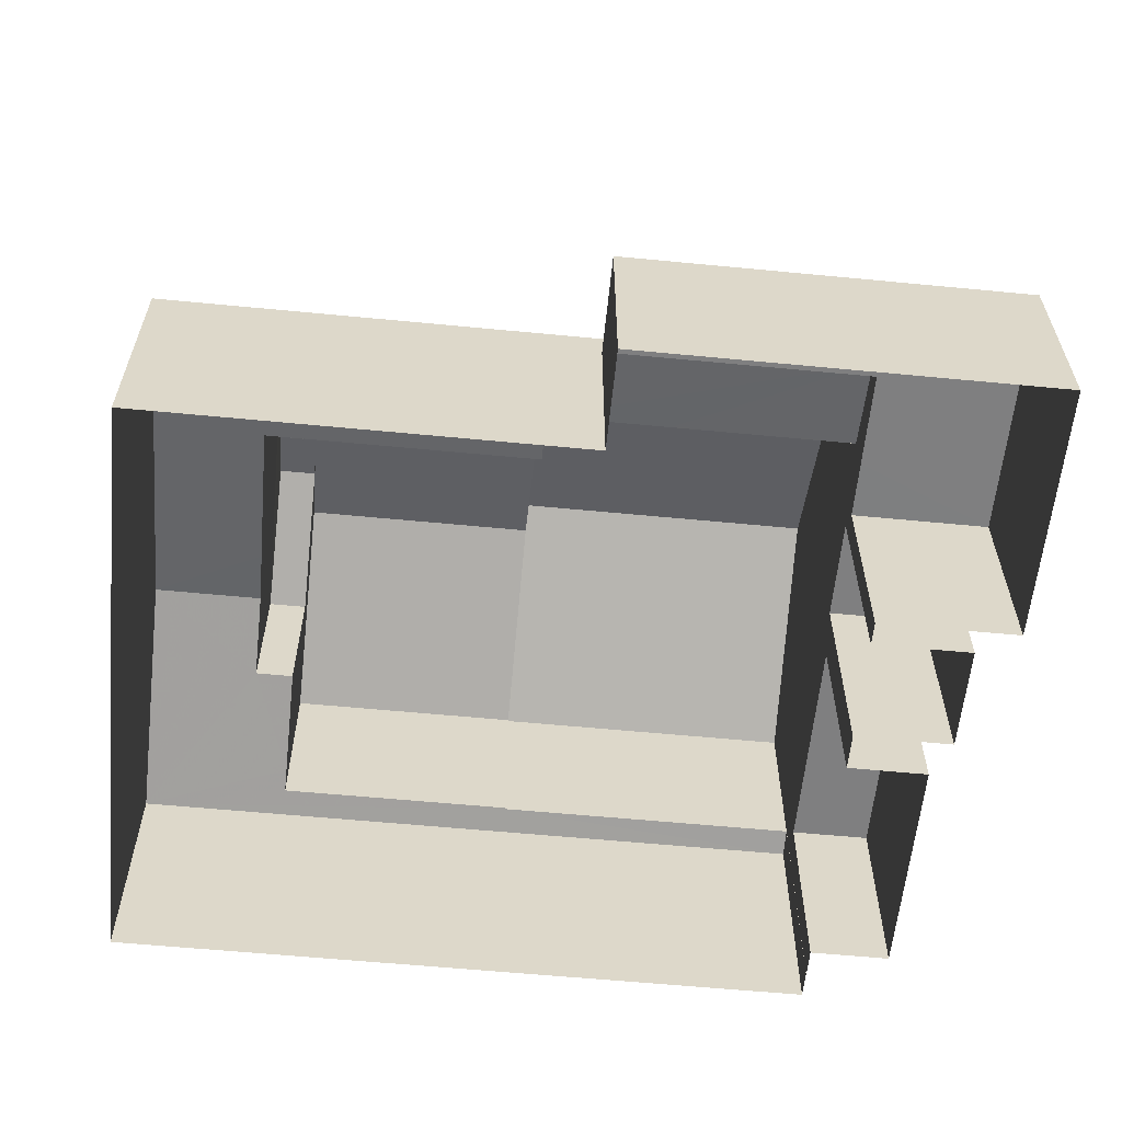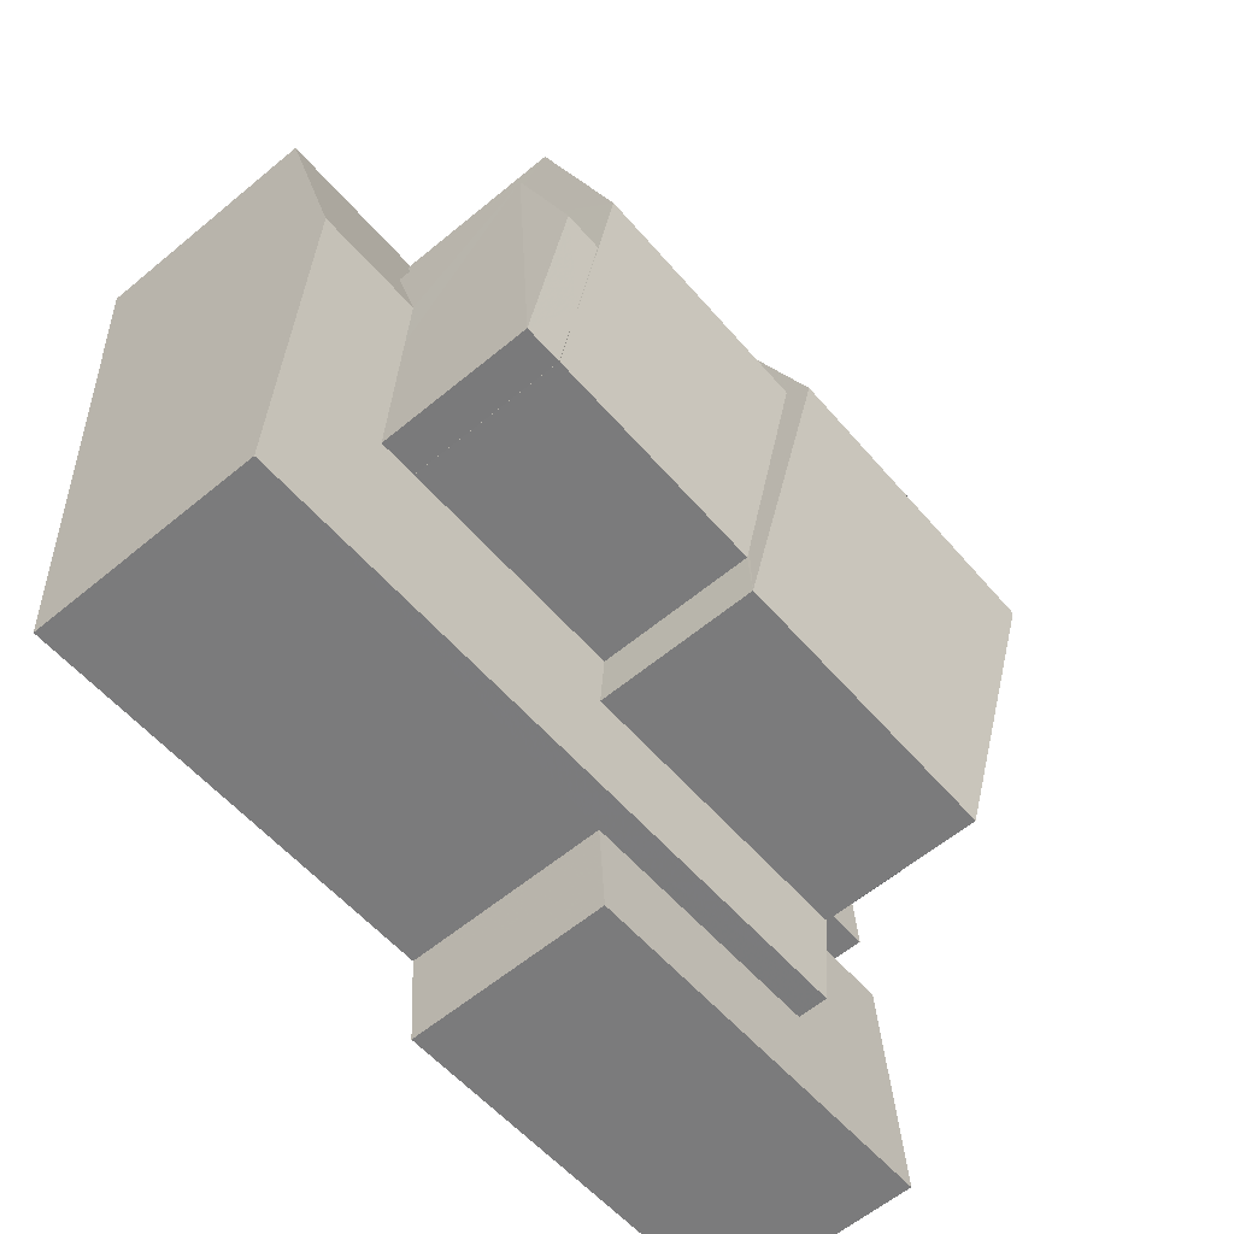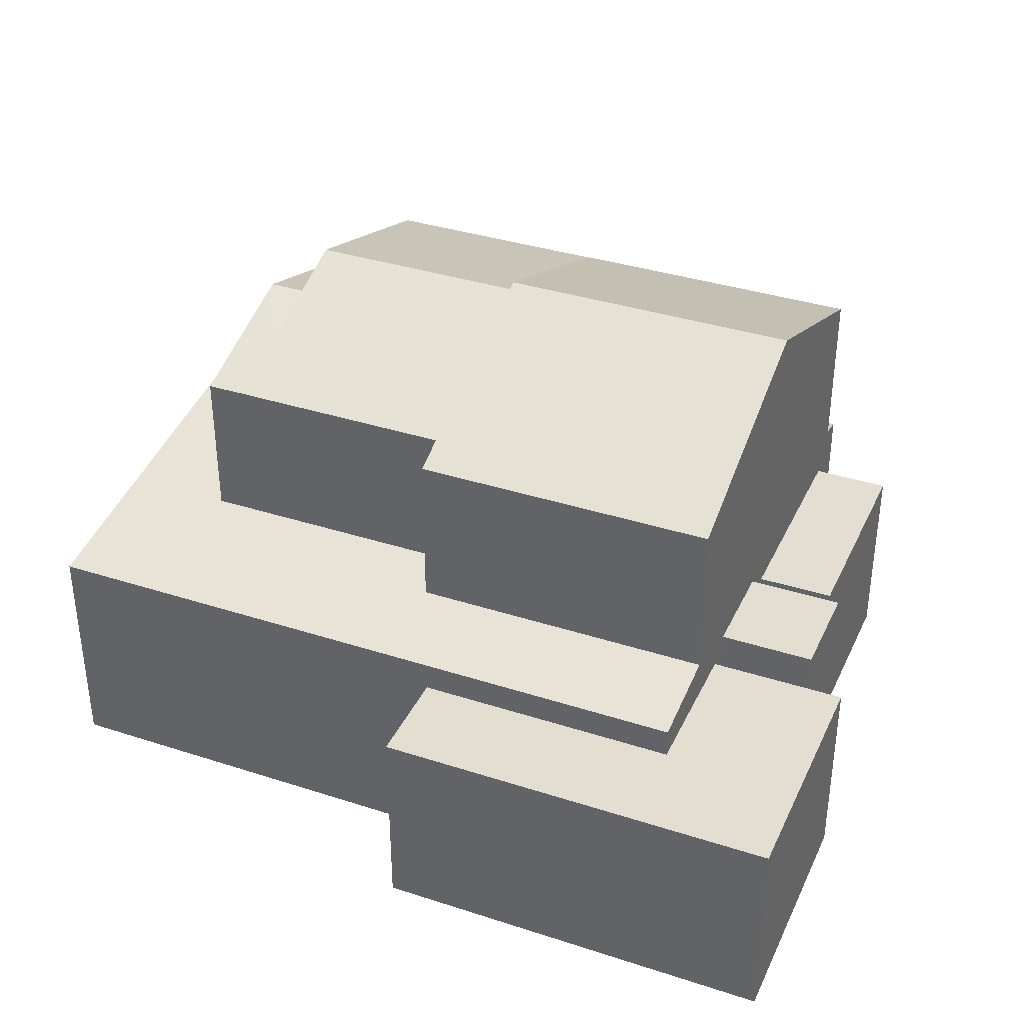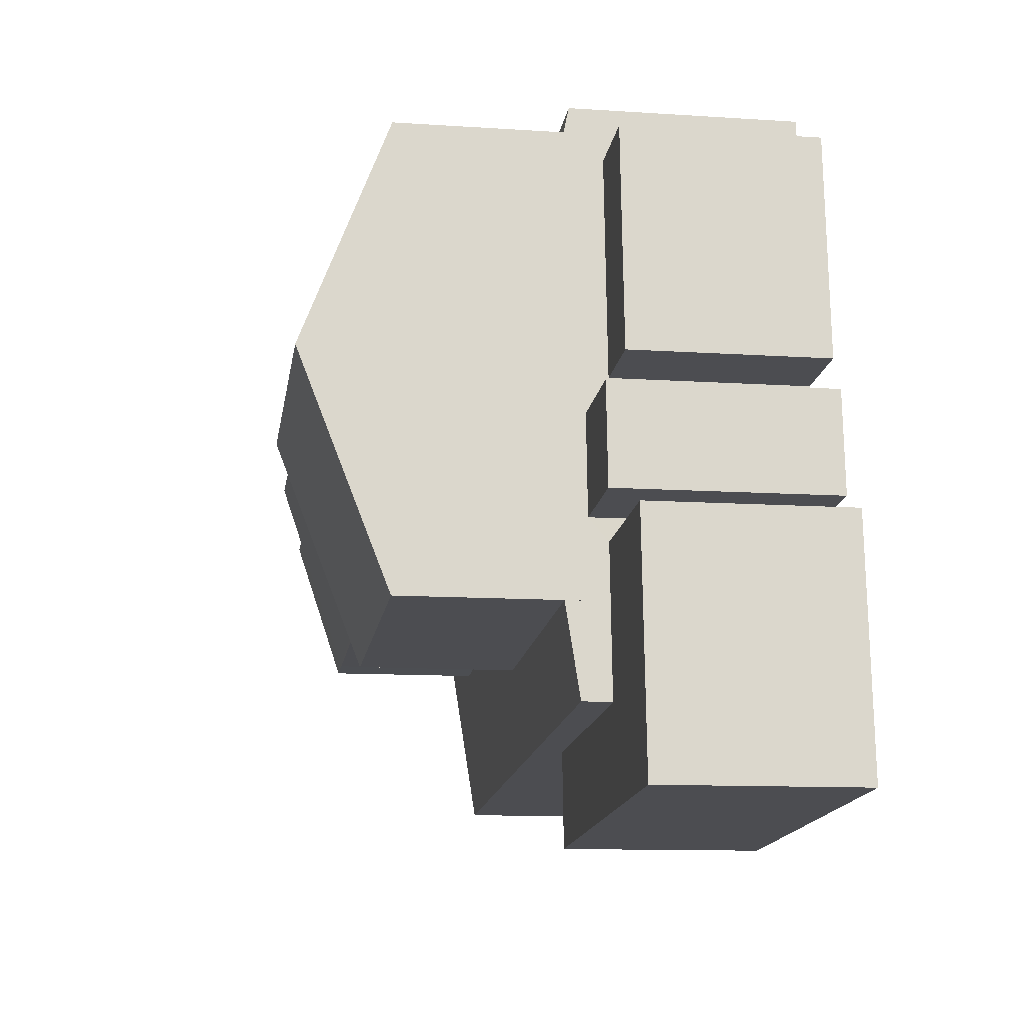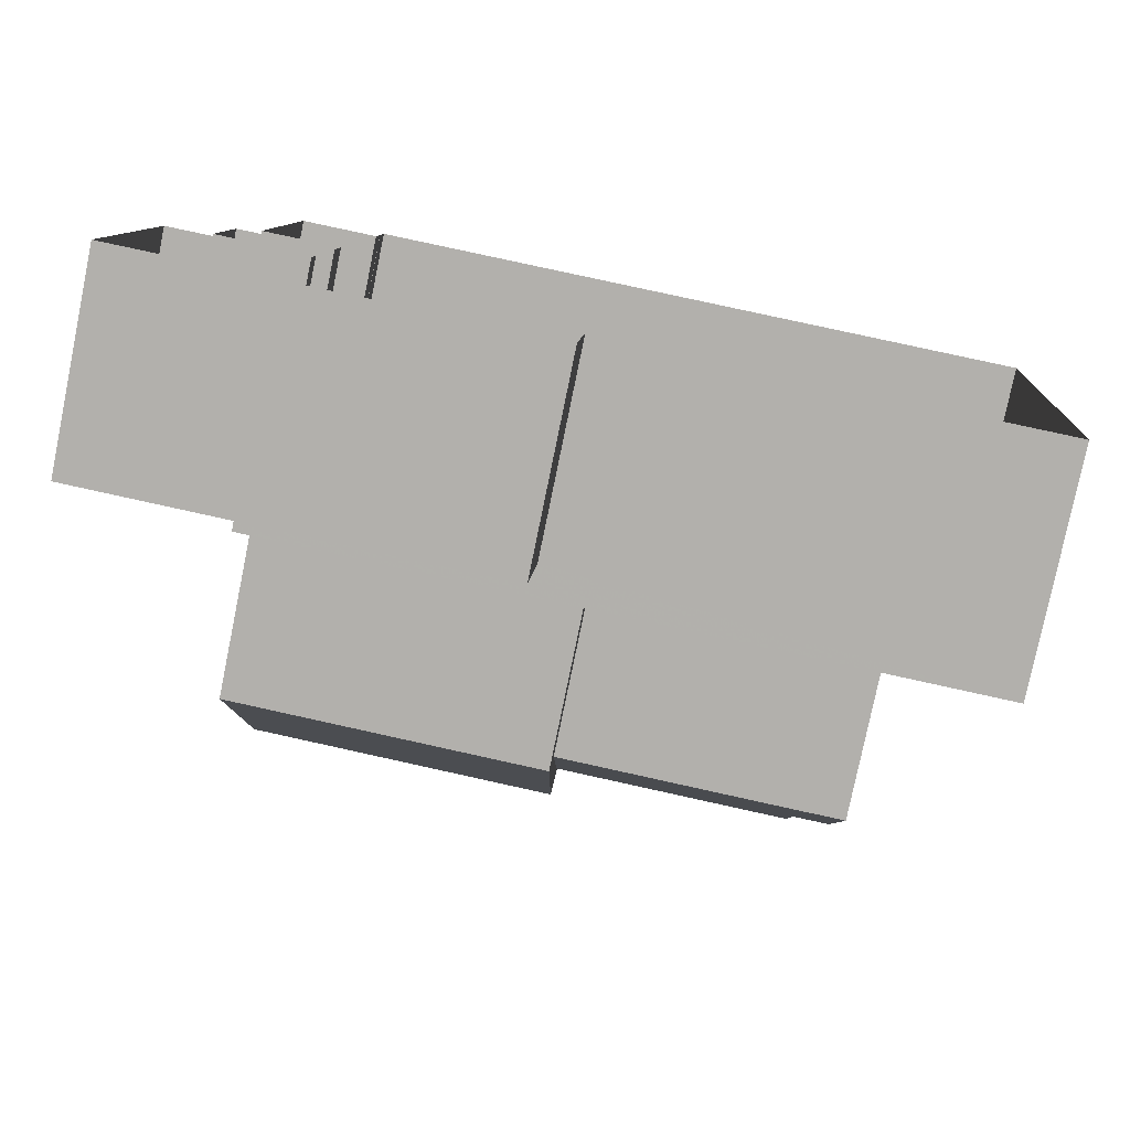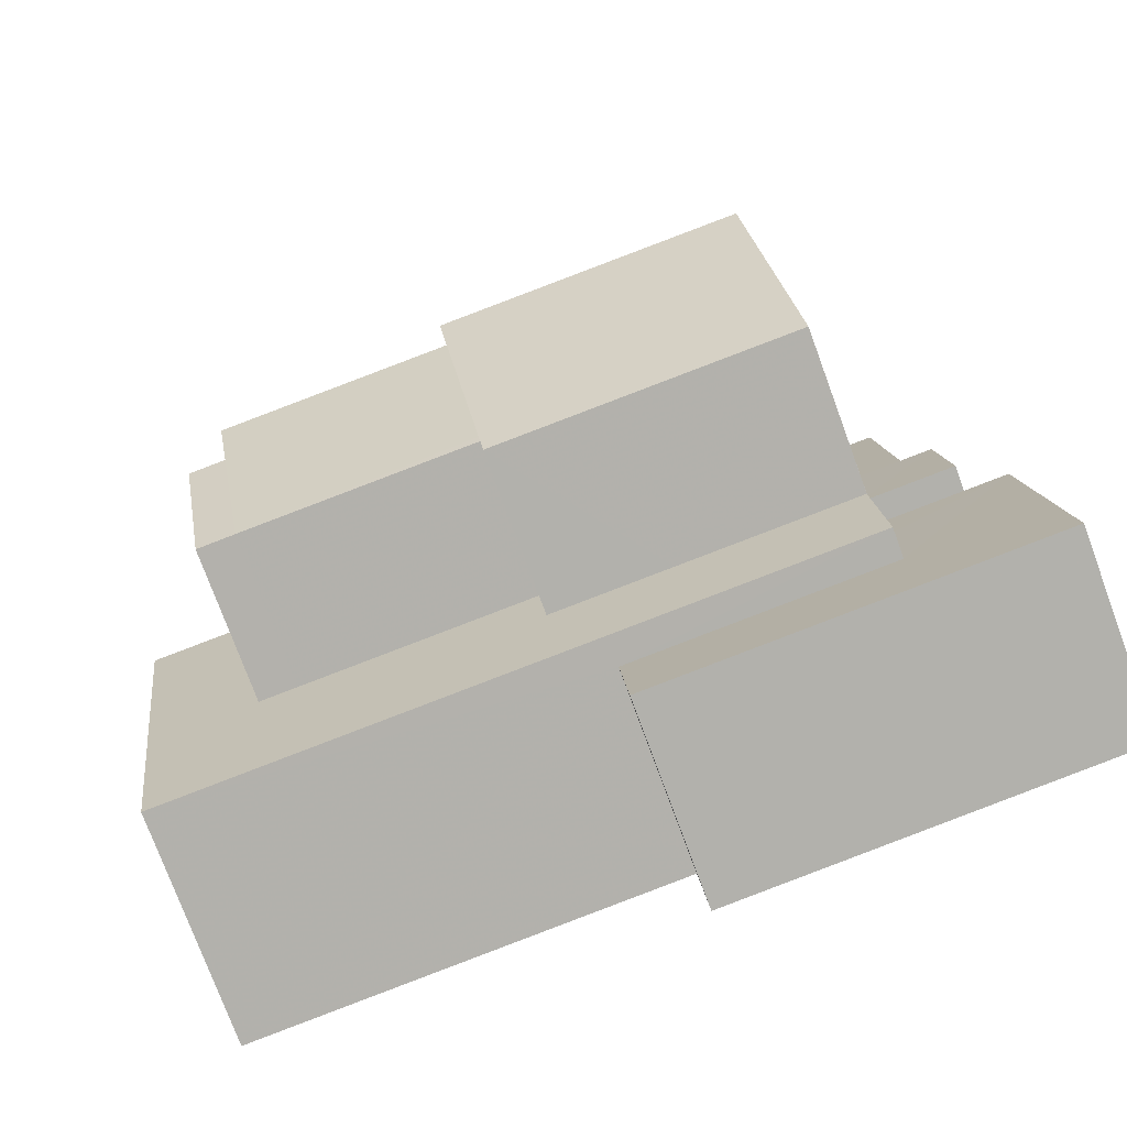
<metadata>
{"format":"obj","ext":"obj","renderer":"f3d","projection":"perspective","resolution":1024,"background":"white","views":[{"elev":-59.7,"azim":-1.2,"up":"+Z"},{"elev":-61.6,"azim":-50.1,"up":"+Y"},{"elev":36.3,"azim":27.3,"up":"+Z"},{"elev":-11.8,"azim":81.0,"up":"+Y"},{"elev":-78.8,"azim":168.4,"up":"+Y"},{"elev":-77.0,"azim":20.3,"up":"+Y"}]}
</metadata>
<code>
v 1.246e+04 -1.503e+04 20.2
v 1.246e+04 -1.503e+04 20.2
v 1.245e+04 -1.503e+04 20.2
v 1.246e+04 -1.504e+04 20.2
v 1.246e+04 -1.504e+04 20.2
v 1.246e+04 -1.504e+04 20.2
v 1.246e+04 -1.503e+04 20.2
v 1.246e+04 -1.504e+04 20.2
v 1.246e+04 -1.503e+04 20.2
v 1.246e+04 -1.503e+04 20.2
v 1.245e+04 -1.504e+04 20.2
v 1.245e+04 -1.504e+04 20.2
v 1.245e+04 -1.504e+04 20.2
v 1.246e+04 -1.504e+04 20.2
v 1.246e+04 -1.504e+04 20.2
v 1.246e+04 -1.504e+04 20.2
v 1.246e+04 -1.504e+04 20.2
v 1.246e+04 -1.504e+04 20.2
v 1.245e+04 -1.504e+04 27.25
v 1.245e+04 -1.504e+04 26.76
v 1.245e+04 -1.504e+04 26.76
v 1.245e+04 -1.504e+04 27.53
v 1.245e+04 -1.504e+04 27.53
v 1.245e+04 -1.504e+04 27.12
v 1.245e+04 -1.504e+04 26.76
v 1.245e+04 -1.504e+04 26.76
v 1.245e+04 -1.504e+04 26.76
v 1.245e+04 -1.504e+04 24.77
v 1.245e+04 -1.504e+04 24.48
v 1.245e+04 -1.503e+04 23.94
v 1.245e+04 -1.503e+04 24.12
v 1.245e+04 -1.504e+04 24.77
v 1.245e+04 -1.504e+04 24.48
v 1.245e+04 -1.503e+04 24.04
v 1.245e+04 -1.503e+04 24.03
v 1.246e+04 -1.503e+04 23.94
v 1.246e+04 -1.503e+04 24.03
v 1.245e+04 -1.503e+04 24.04
v 1.245e+04 -1.504e+04 24.64
v 1.245e+04 -1.504e+04 24.16
v 1.245e+04 -1.504e+04 23.94
v 1.246e+04 -1.504e+04 23.94
v 1.245e+04 -1.504e+04 24.28
v 1.246e+04 -1.504e+04 24.16
v 1.245e+04 -1.504e+04 24.28
v 1.245e+04 -1.504e+04 24.28
v 1.245e+04 -1.504e+04 24.28
v 1.246e+04 -1.504e+04 24.16
v 1.246e+04 -1.504e+04 23.46
v 1.246e+04 -1.504e+04 23.46
v 1.246e+04 -1.504e+04 23.46
v 1.245e+04 -1.504e+04 23.46
v 1.245e+04 -1.504e+04 23.46
v 1.246e+04 -1.504e+04 23.46
v 1.246e+04 -1.504e+04 23.46
v 1.246e+04 -1.504e+04 23.46
v 1.245e+04 -1.504e+04 27.82
v 1.245e+04 -1.503e+04 26.76
v 1.245e+04 -1.503e+04 26.76
v 1.245e+04 -1.504e+04 27.86
v 1.245e+04 -1.504e+04 27.86
v 1.245e+04 -1.504e+04 26.81
v 1.245e+04 -1.504e+04 26.76
v 1.245e+04 -1.504e+04 26.76
v 1.246e+04 -1.503e+04 26.76
v 1.245e+04 -1.503e+04 26.76
v 1.246e+04 -1.504e+04 28.22
v 1.245e+04 -1.504e+04 28.22
v 1.246e+04 -1.504e+04 26.76
v 1.245e+04 -1.504e+04 26.76
v 1.246e+04 -1.504e+04 23.77
v 1.246e+04 -1.504e+04 23.77
v 1.246e+04 -1.504e+04 23.77
v 1.246e+04 -1.504e+04 23.77
v 1.246e+04 -1.503e+04 23.4
v 1.246e+04 -1.504e+04 23.4
v 1.246e+04 -1.503e+04 23.4
v 1.246e+04 -1.504e+04 23.4
v 1.246e+04 -1.503e+04 23.94
v 1.246e+04 -1.504e+04 23.94
f 1 2 3
f 4 5 6
f 7 8 9
f 2 10 9
f 3 11 12
f 5 13 11
f 14 15 16
f 14 16 17
f 11 16 6
f 18 17 11
f 8 18 9
f 9 3 2
f 11 6 5
f 3 18 11
f 11 17 16
f 9 18 3
f 19 20 21
f 19 22 23
f 19 21 22
f 23 22 24
f 25 26 27
f 24 22 27
f 26 24 27
f 28 29 30
f 30 29 31
f 28 32 29
f 31 29 33
f 31 34 30
f 30 35 36
f 36 35 37
f 34 38 35
f 34 35 30
f 39 32 28
f 40 41 42
f 28 41 43
f 28 43 39
f 44 40 42
f 45 46 40
f 47 43 46
f 46 41 40
f 43 41 46
f 48 44 42
f 49 50 51
f 52 53 54
f 50 55 54
f 51 54 56
f 54 53 56
f 51 50 54
f 57 58 59
f 57 59 60
f 61 57 60
f 62 61 60
f 62 60 63
f 64 62 63
f 65 66 67
f 66 68 67
f 69 67 68
f 70 69 68
f 71 72 73
f 74 71 73
f 75 76 77
f 75 78 76
f 22 21 27
f 47 27 43
f 47 25 27
f 29 32 21
f 21 39 27
f 39 43 27
f 21 32 39
f 20 29 21
f 20 33 29
f 28 30 41
f 79 36 37
f 80 48 42
f 41 3 12
f 41 30 3
f 30 1 3
f 30 36 1
f 79 1 36
f 79 2 1
f 54 42 52
f 11 52 12
f 12 52 41
f 52 42 41
f 55 80 42
f 54 55 42
f 53 13 5
f 56 53 5
f 11 13 53
f 52 11 53
f 4 49 51
f 4 6 49
f 56 5 4
f 51 56 4
f 26 63 24
f 63 60 24
f 60 59 20
f 19 60 20
f 23 60 19
f 24 60 23
f 34 31 59
f 33 20 59
f 31 33 59
f 63 25 46
f 46 25 47
f 26 25 63
f 38 34 59
f 58 38 59
f 45 63 46
f 45 64 63
f 66 58 68
f 68 62 70
f 62 64 70
f 58 57 68
f 61 62 68
f 57 61 68
f 67 69 65
f 17 18 78
f 16 71 49
f 16 49 6
f 10 75 9
f 74 17 78
f 71 74 69
f 78 75 65
f 65 75 10
f 50 49 71
f 50 71 69
f 69 74 65
f 74 78 65
f 2 79 10
f 10 37 65
f 65 37 66
f 37 35 66
f 10 79 37
f 80 55 50
f 50 69 48
f 44 70 40
f 44 69 70
f 48 69 44
f 80 50 48
f 70 45 40
f 70 64 45
f 66 35 38
f 58 66 38
f 71 15 72
f 71 16 15
f 74 73 14
f 17 74 14
f 72 15 14
f 73 72 14
f 78 8 76
f 78 18 8
f 75 77 7
f 9 75 7
f 76 8 7
f 77 76 7

</code>
